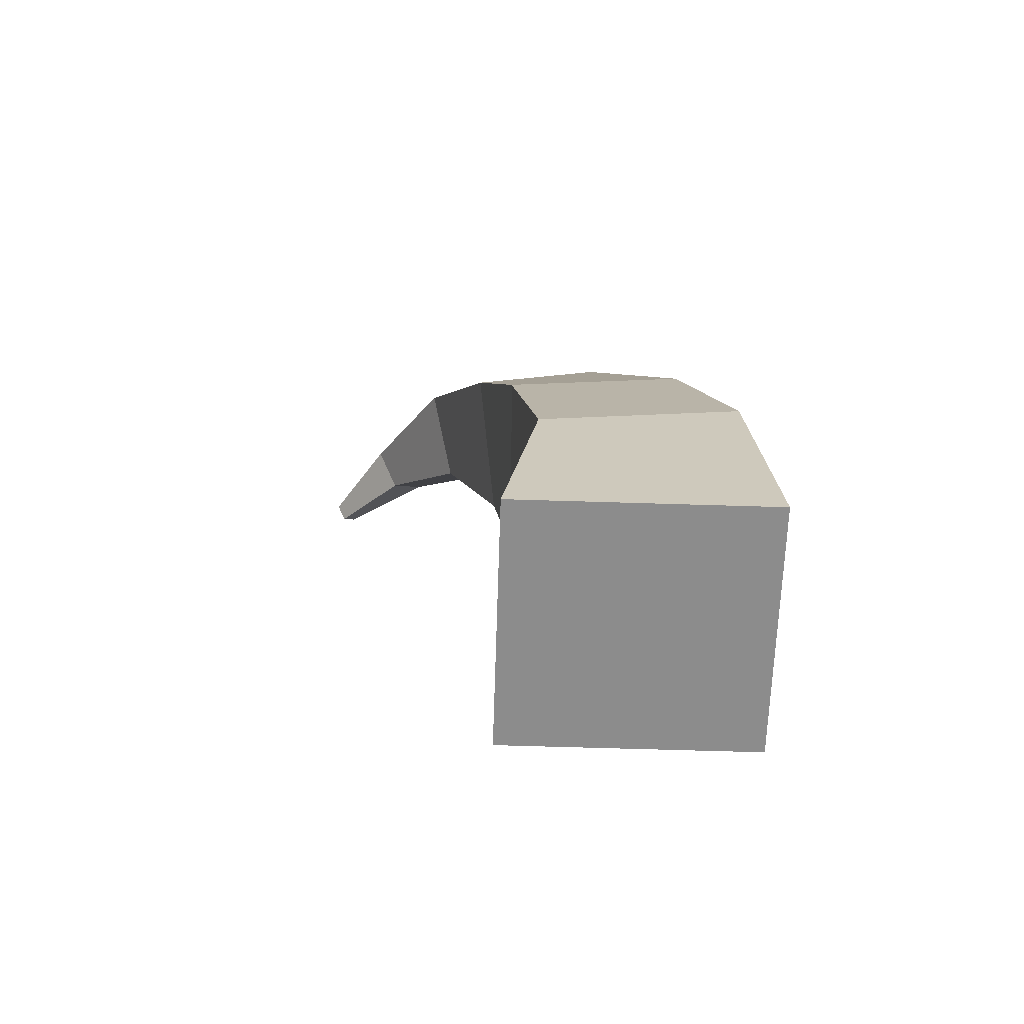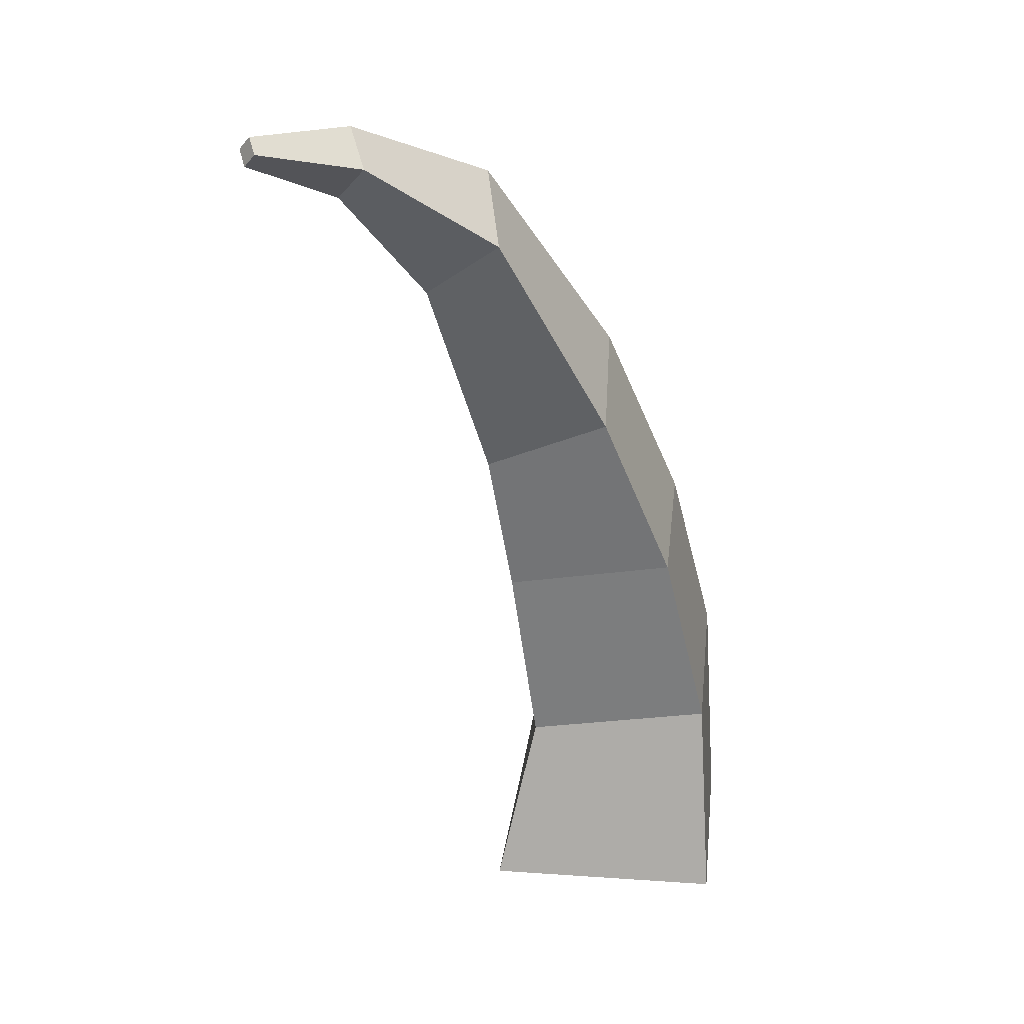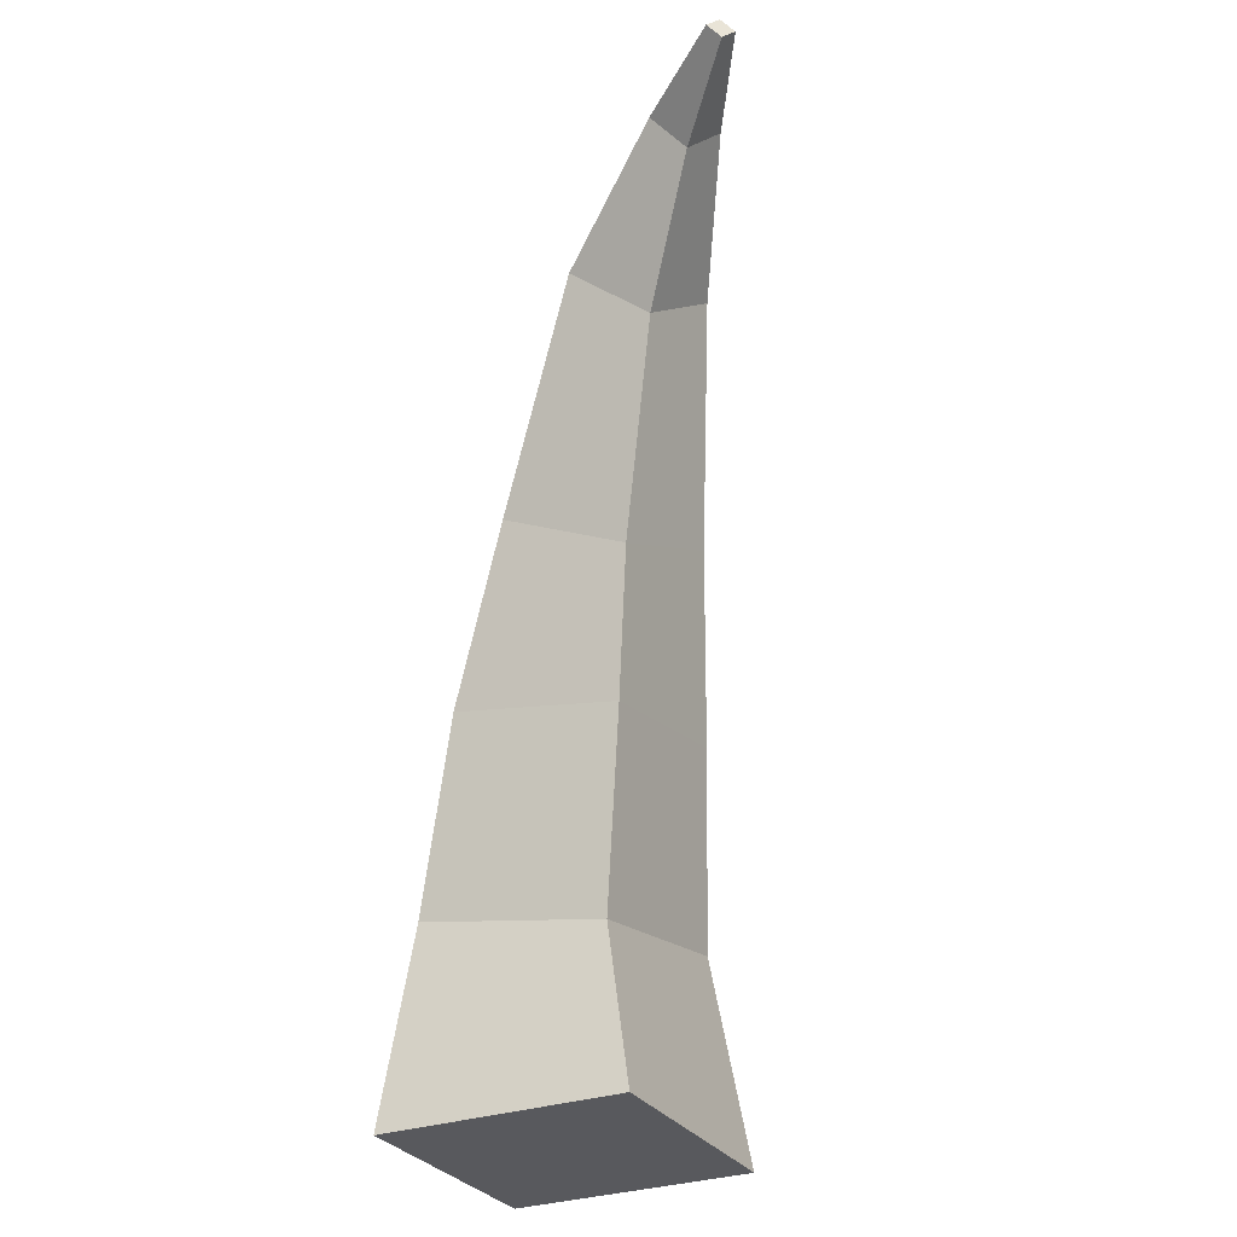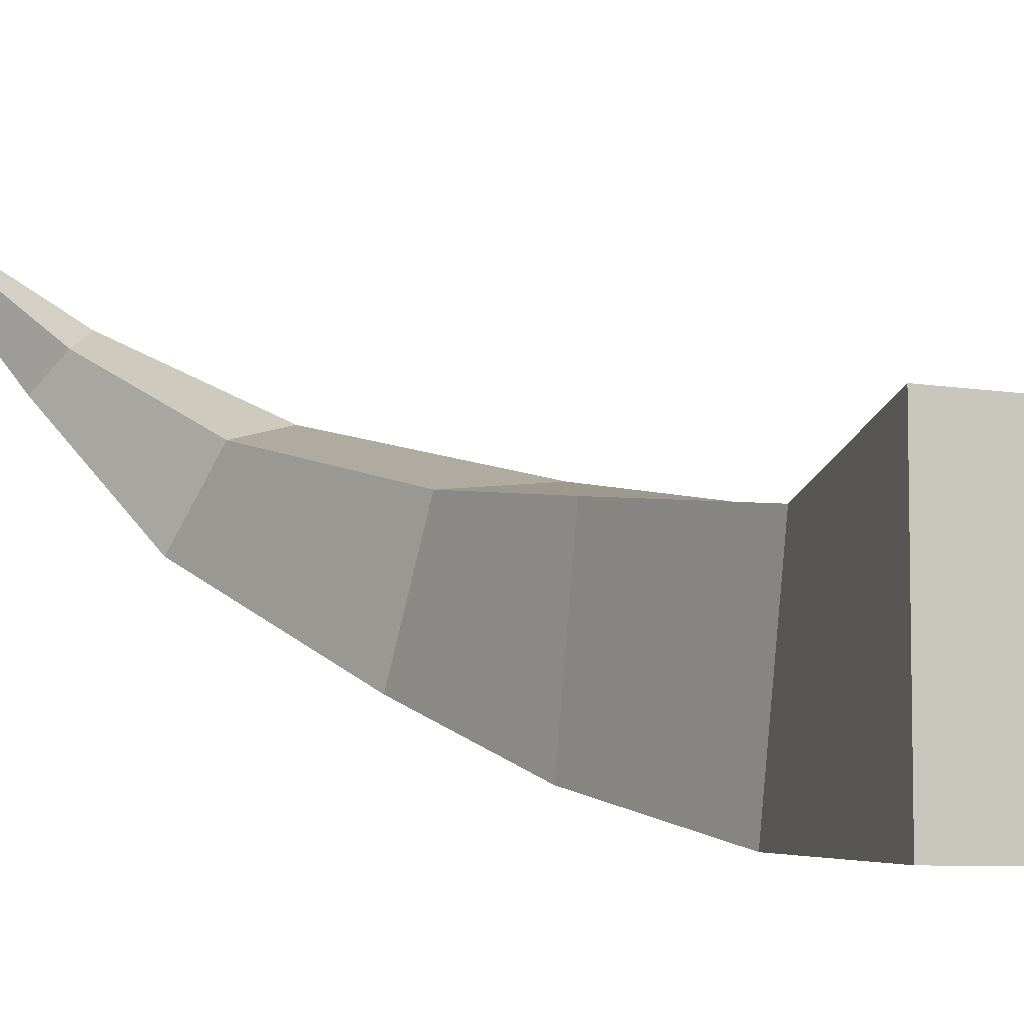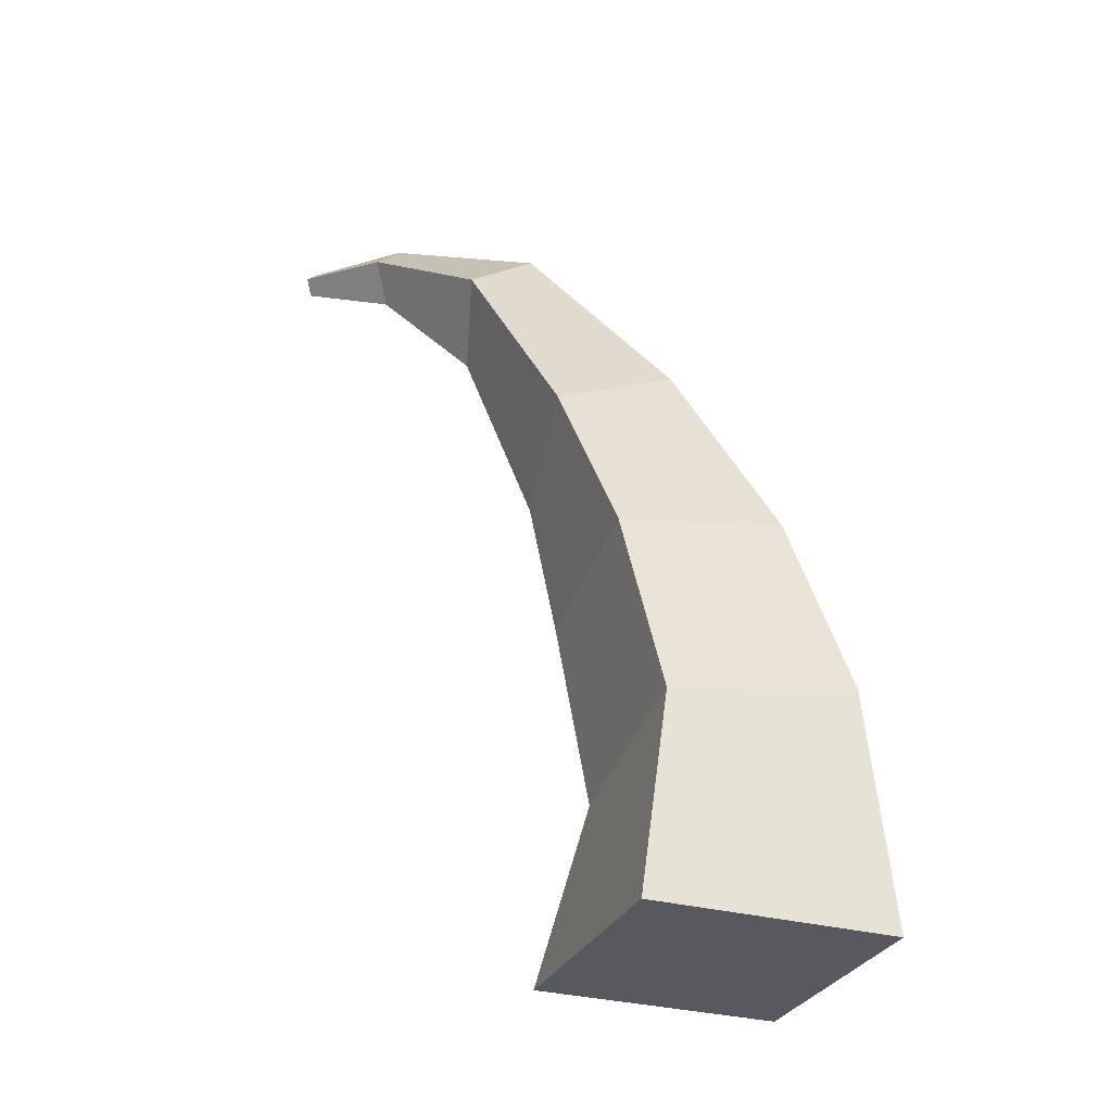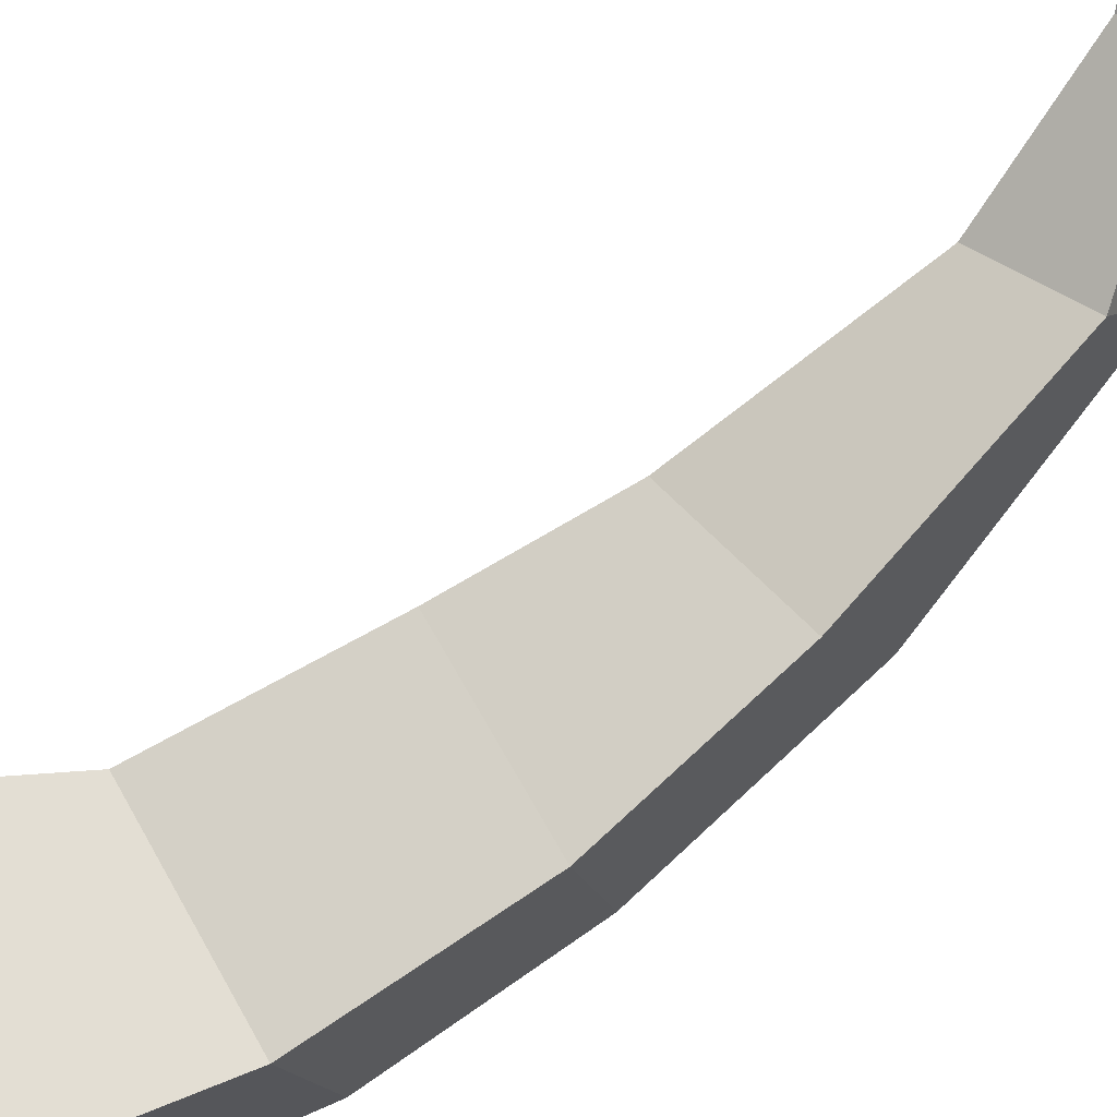
<metadata>
{"format":"obj","ext":"obj","renderer":"f3d","projection":"perspective","resolution":1024,"background":"white","views":[{"elev":-64.2,"azim":88.2,"up":"+Y"},{"elev":22.7,"azim":6.7,"up":"+Y"},{"elev":-30.2,"azim":-62.8,"up":"+Y"},{"elev":-6.9,"azim":-27.9,"up":"+Z"},{"elev":-30.4,"azim":68.3,"up":"+Y"},{"elev":72.9,"azim":70.3,"up":"+Z"}]}
</metadata>
<code>
o Pillars_Cube.001
v -0.3691 -1e-06 1.369
v 0.9829 -1e-06 1.369
v -0.3691 -1e-06 0.0171
v 0.9829 -1e-06 0.0171
v -0.1595 0.9586 1.143
v 0.9057 1.144 1.176
v -0.1595 1.146 0.07801
v 0.9057 1.331 0.1106
v -0.2972 2.213 0.321
v -0.2972 2.044 1.28
v 0.6614 2.211 1.309
v 0.6614 2.38 0.3504
v -0.4622 3.189 0.6789
v -0.4272 2.864 1.386
v 0.2791 3.174 1.493
v 0.2441 3.499 0.7862
v -0.8488 4.335 1.266
v -0.7352 4.005 1.686
v -0.3068 4.317 1.814
v -0.4204 4.646 1.395
v -1.234 4.831 1.935
v -1.136 4.637 2.1
v -0.9698 4.82 2.215
v -1.067 5.013 2.05
v -1.578 4.959 2.423
v -1.539 4.881 2.489
v -1.473 4.954 2.535
v -1.512 5.032 2.469
f 1 3 4 2
f 6 8 12 11
f 2 4 8 6
f 3 1 5 7
f 4 3 7 8
f 1 2 6 5
f 12 9 13 16
f 7 5 10 9
f 8 7 9 12
f 5 6 11 10
f 15 16 20 19
f 10 11 15 14
f 11 12 16 15
f 9 10 14 13
f 19 20 24 23
f 13 14 18 17
f 16 13 17 20
f 14 15 19 18
f 23 24 28 27
f 17 18 22 21
f 20 17 21 24
f 18 19 23 22
f 26 27 28 25
f 21 22 26 25
f 24 21 25 28
f 22 23 27 26

</code>
